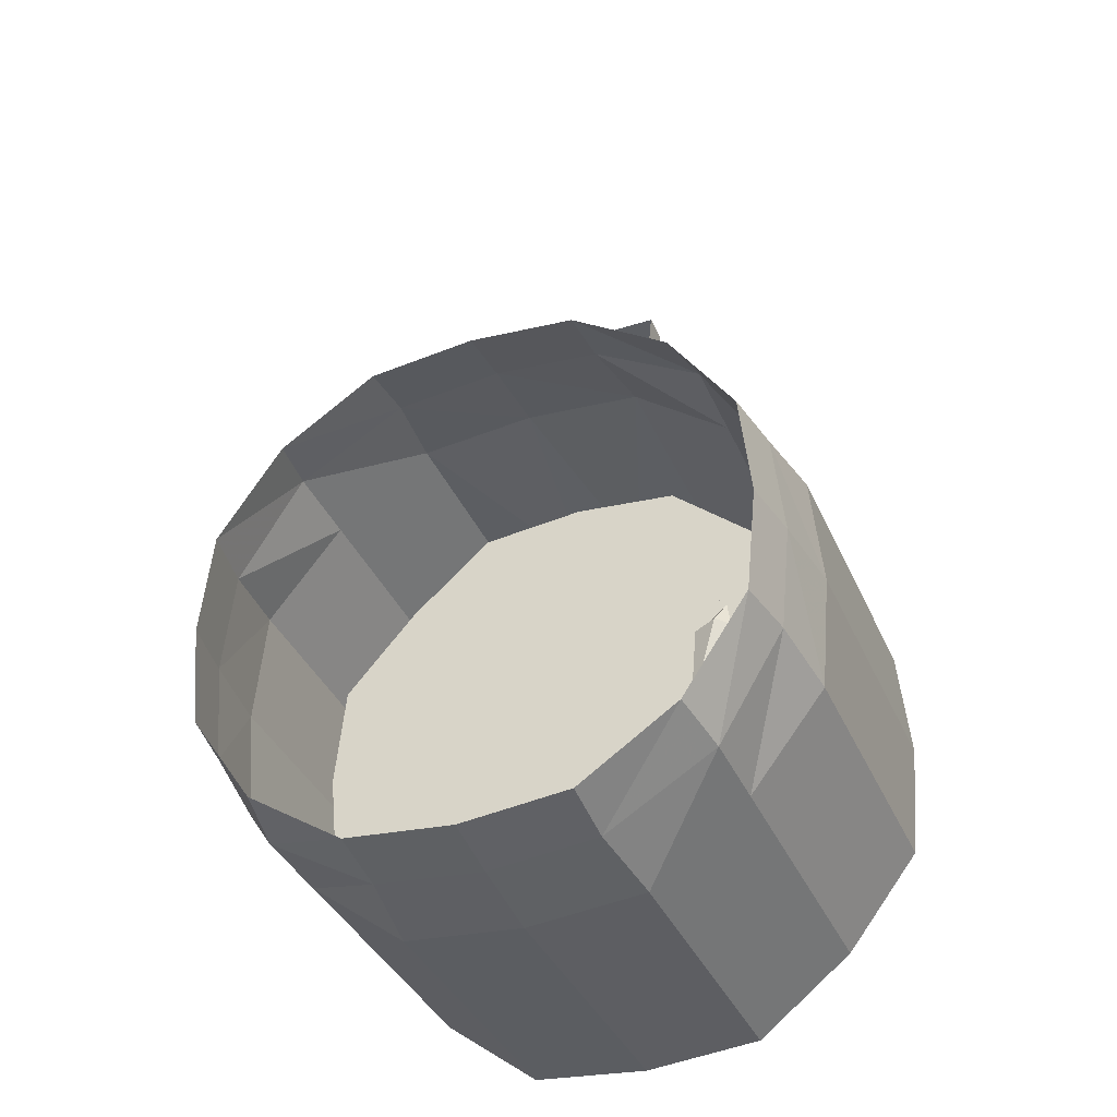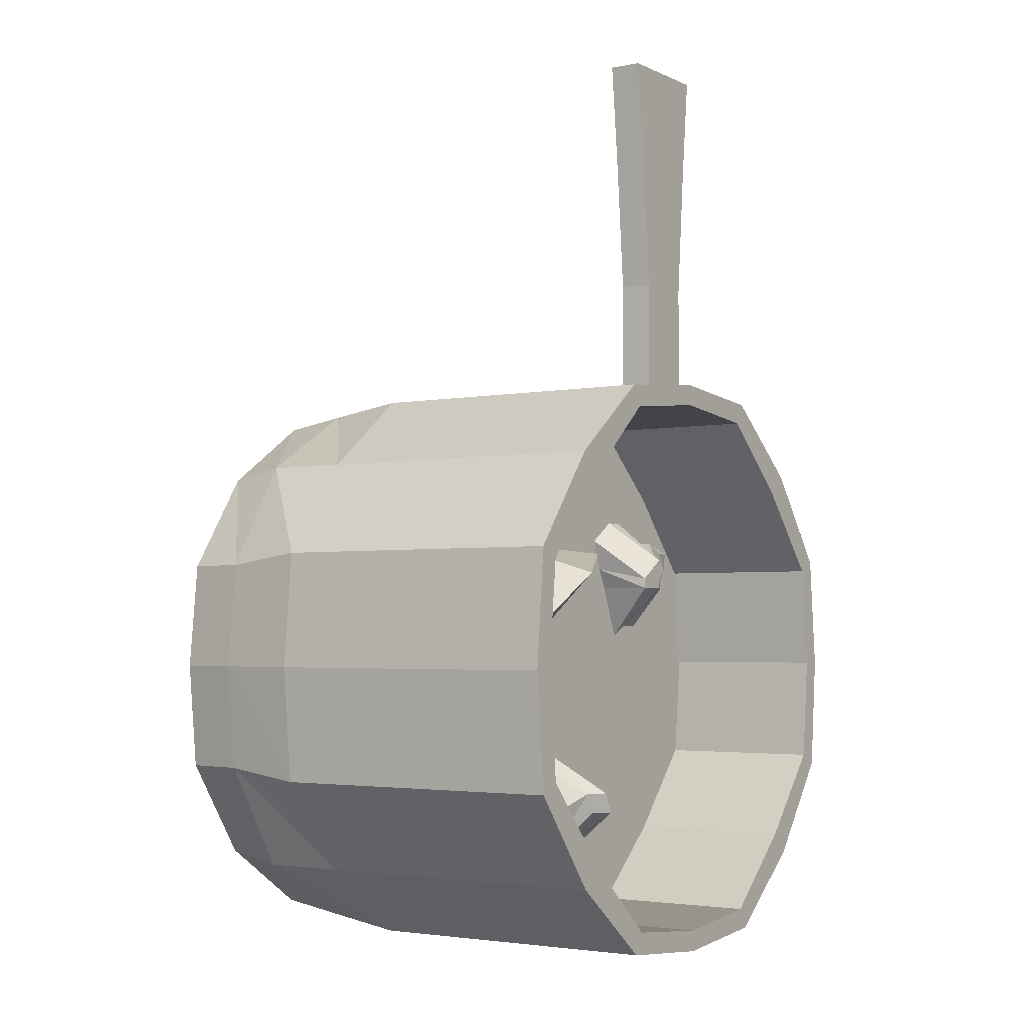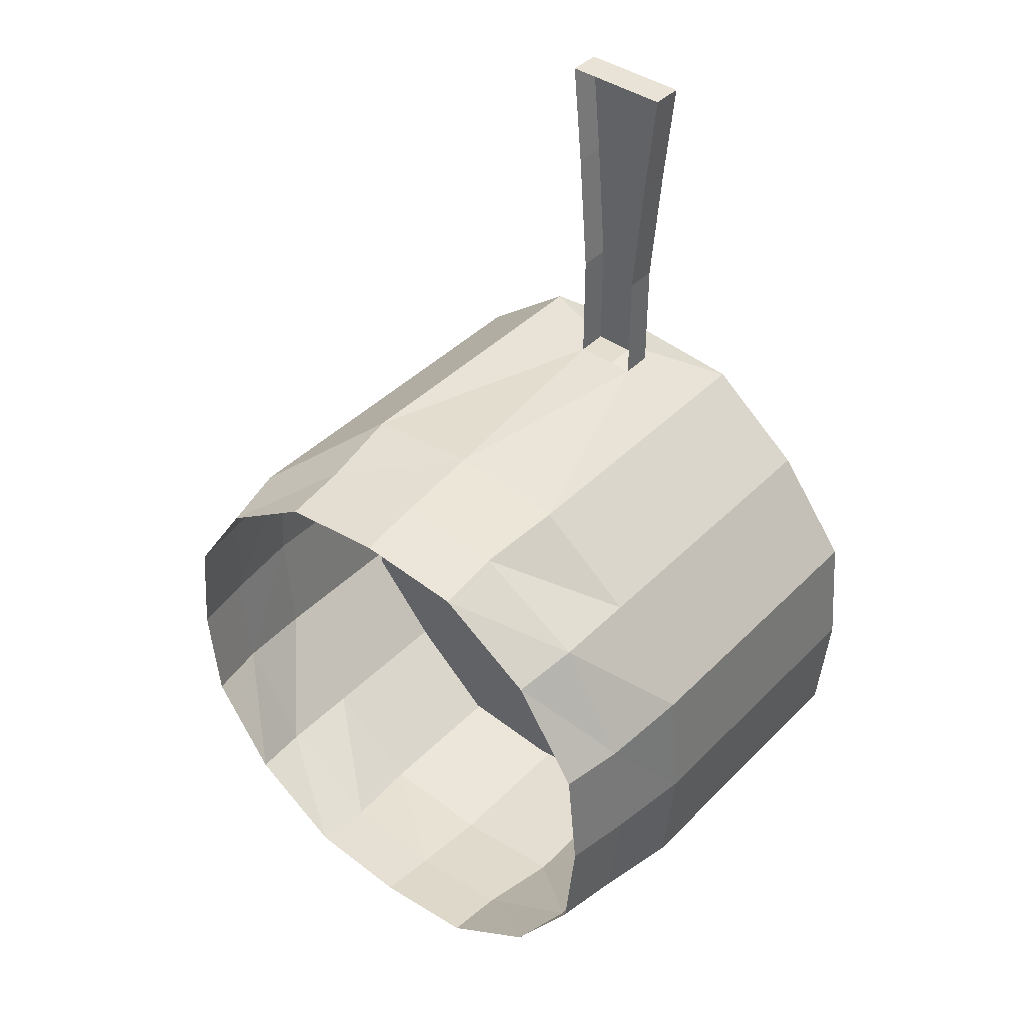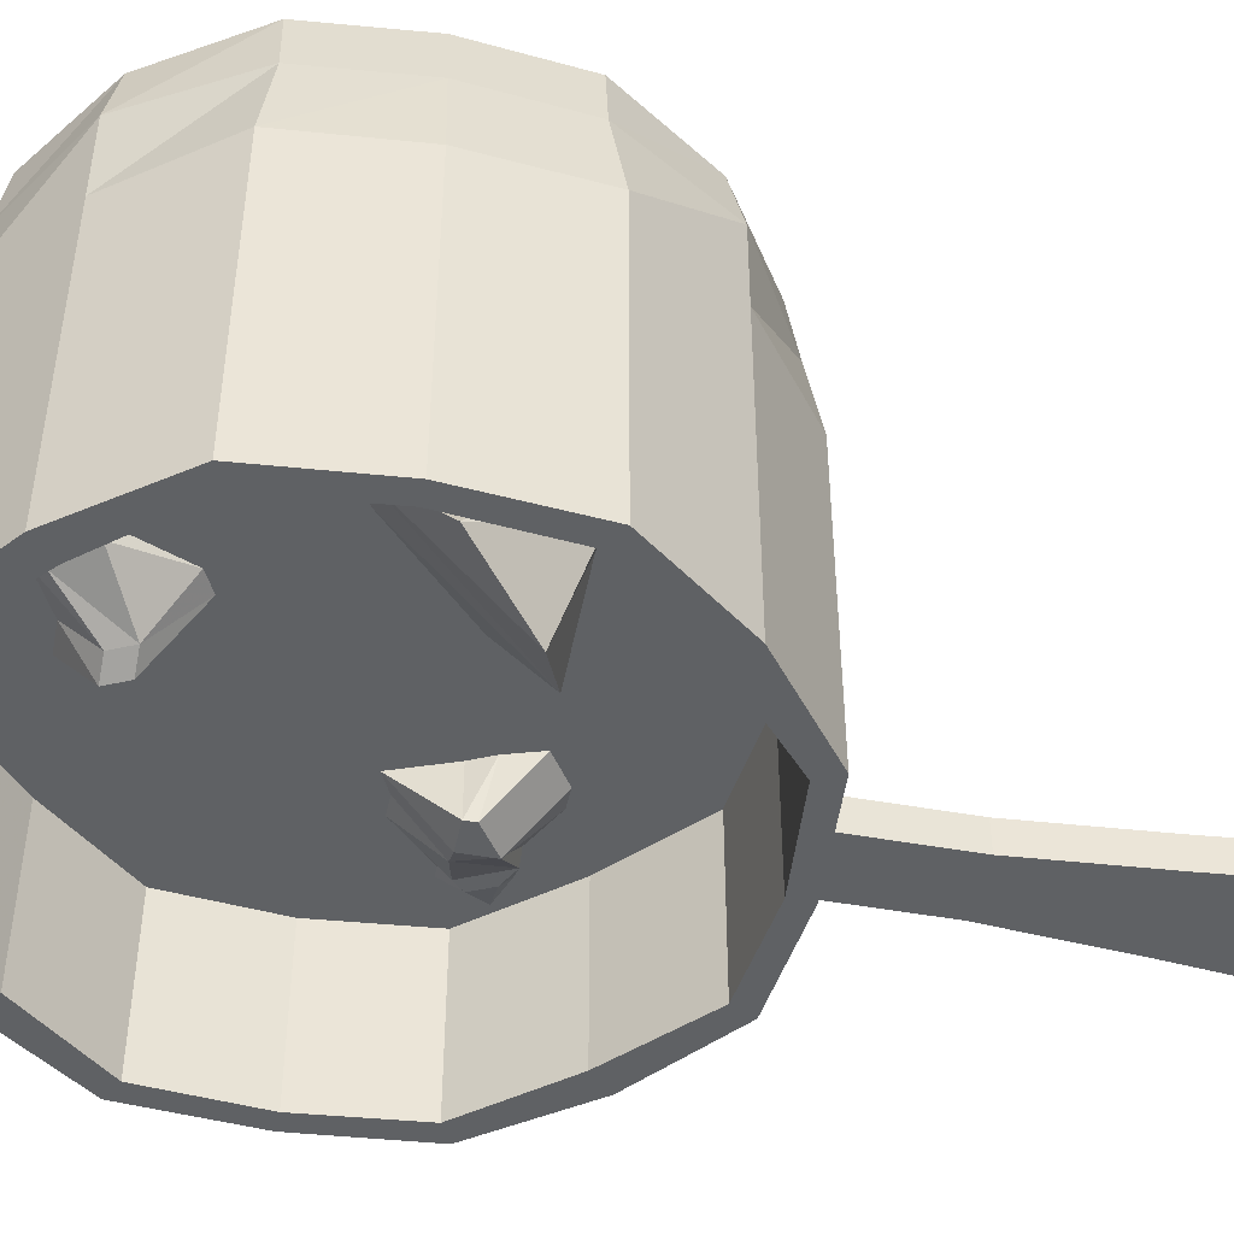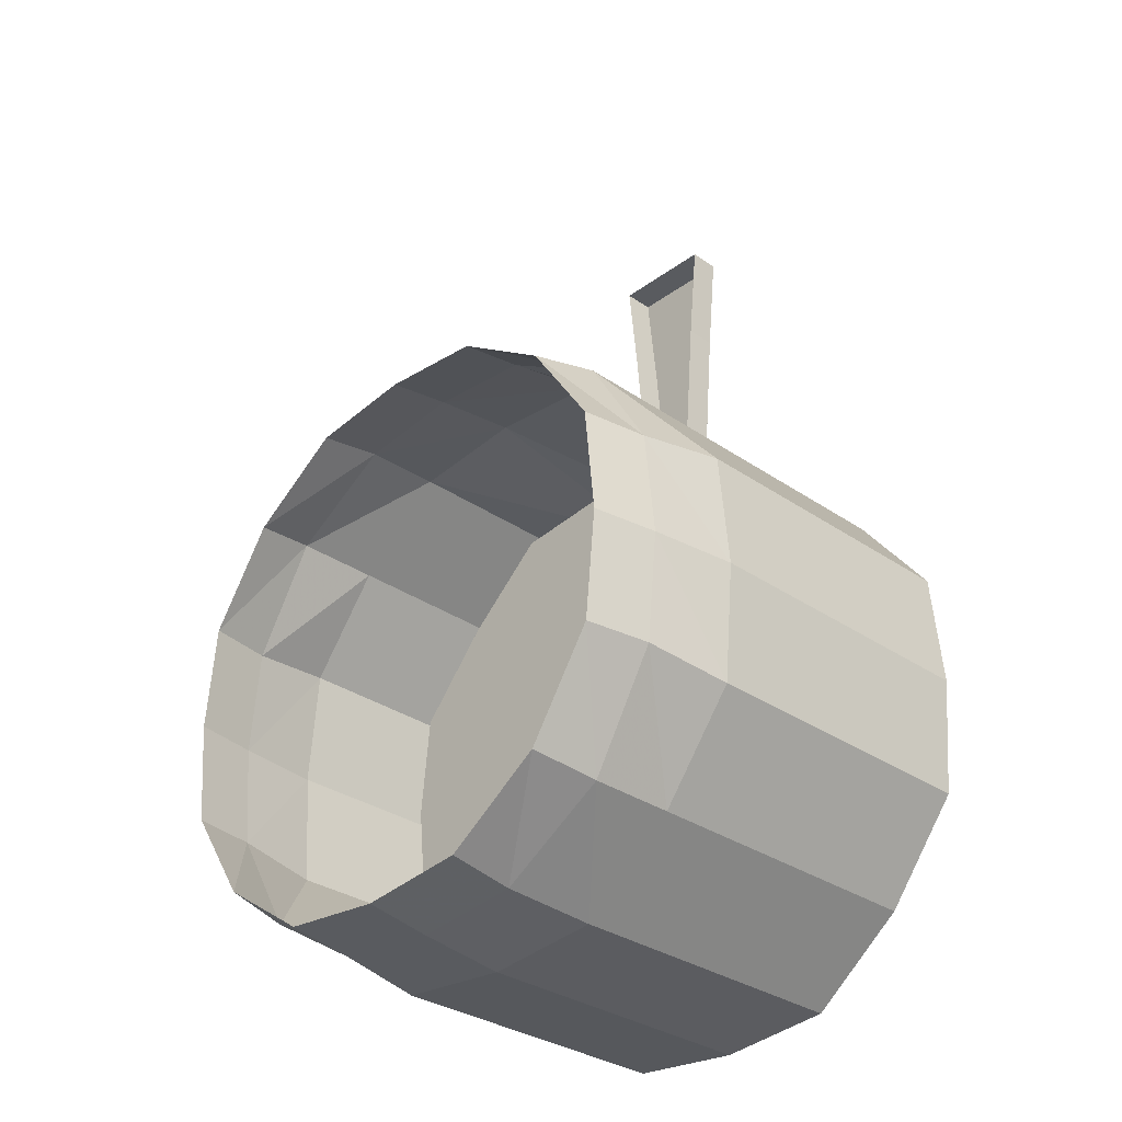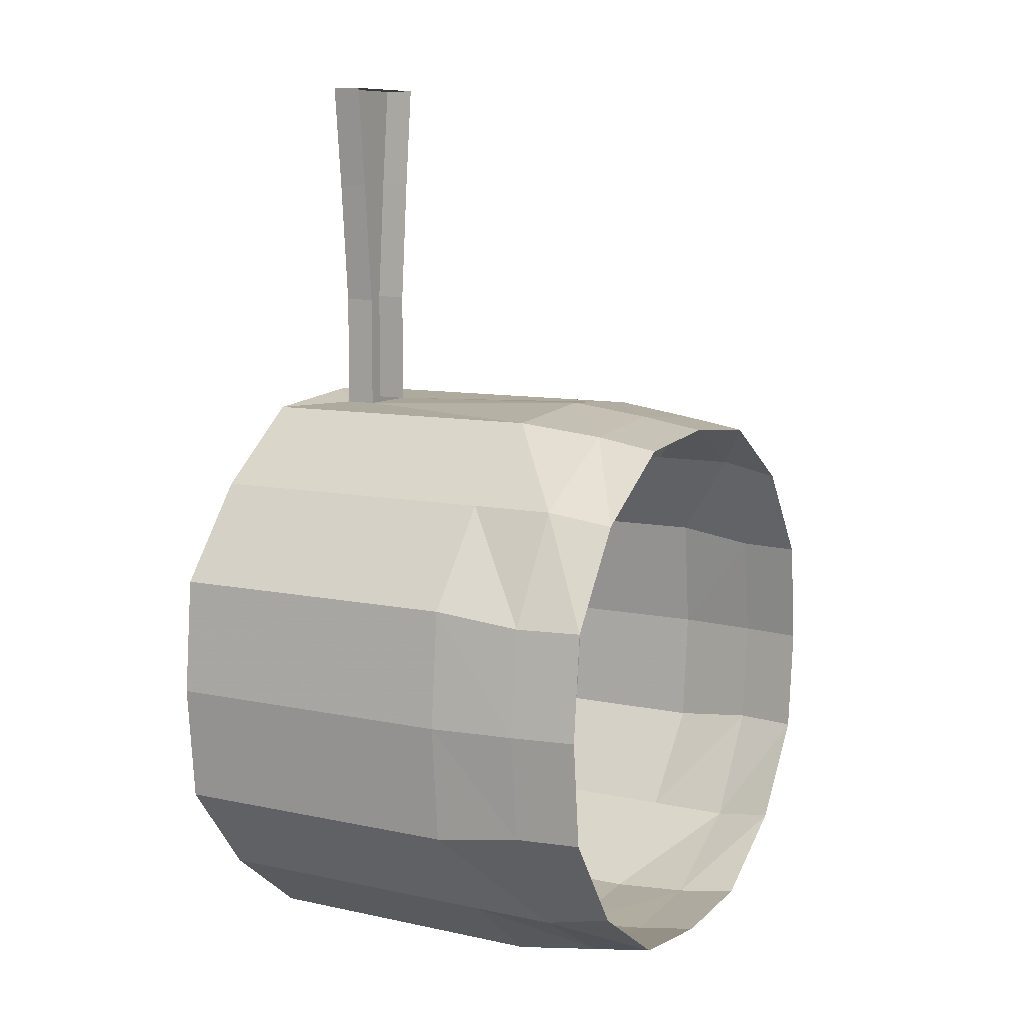
<metadata>
{"format":"obj","ext":"obj","renderer":"f3d","projection":"perspective","resolution":1024,"background":"white","views":[{"elev":-38.0,"azim":-157.9,"up":"+Z"},{"elev":-3.3,"azim":-56.1,"up":"+Z"},{"elev":41.5,"azim":-140.2,"up":"+Z"},{"elev":-46.0,"azim":-101.9,"up":"+Y"},{"elev":-32.0,"azim":-134.1,"up":"+Z"},{"elev":9.2,"azim":120.0,"up":"+Z"}]}
</metadata>
<code>
v 0.2109 -0.8438 0.03125
v 0.1641 -0.8438 0.1094
v 0.1641 -0.9062 0.1094
v 0.2188 -0.9062 0.03906
v 0.2188 -0.8438 -0.04688
v 0.2109 -0.7969 -0.04688
v 0.2031 -0.7969 0.03125
v 0.1562 -0.7969 0.1016
v 0.08594 -0.8438 0.1562
v 0.09375 -0.9062 0.1641
v 0.09375 -1.133 0.1641
v 0.1641 -1.133 0.1094
v 0.2188 -1.133 0.03906
v 0.2266 -0.9062 -0.04688
v 0.2109 -0.8438 -0.125
v 0.2031 -0.7969 -0.125
v 0.007812 -0.8438 0.1641
v 0.007812 -0.9062 0.1719
v 0.03125 -1.086 0.1641
v 0.03125 -1.109 0.1641
v 0.007812 -1.133 0.1719
v 0.007812 -1.133 0.1562
v 0.08594 -1.133 0.1484
v 0.1484 -1.133 0.09375
v 0.2031 -1.133 0.03125
v 0.2266 -1.133 -0.04688
v 0.2188 -0.9062 -0.1328
v 0.1641 -0.8438 -0.2031
v 0.1562 -0.7969 -0.1953
v -0.07031 -0.8438 0.1562
v -0.07812 -0.9062 0.1641
v -0.01562 -1.086 0.1641
v -0.1484 -0.8438 0.1094
v -0.1484 -0.9062 0.1094
v -0.1484 -1.133 0.1094
v -0.07812 -1.133 0.1641
v -0.01562 -1.109 0.1641
v -0.01562 -1.109 0.25
v -0.01562 -1.086 0.25
v -0.02344 -1.109 0.3438
v -0.02344 -1.086 0.3438
v -0.03125 -1.109 0.4219
v -0.03125 -1.086 0.4219
v 0.04688 -1.086 0.4219
v 0.04688 -1.109 0.4219
v 0.03906 -1.109 0.3438
v 0.03906 -1.086 0.3438
v 0.03125 -1.109 0.25
v 0.03125 -1.086 0.25
v -0.1953 -0.8438 0.03125
v -0.2031 -0.9062 0.03906
v -0.2031 -1.133 0.03906
v -0.1875 -1.133 0.03125
v -0.1328 -1.133 0.09375
v -0.07031 -1.133 0.1484
v -0.2031 -0.8438 -0.04688
v -0.2109 -0.9062 -0.04688
v -0.2109 -1.133 -0.04688
v -0.1953 -1.133 -0.04688
v -0.1953 -1.008 -0.04688
v -0.1875 -1.008 0.03125
v -0.1328 -1.008 0.09375
v -0.07031 -1.008 0.1484
v -0.1953 -0.8438 -0.125
v -0.2031 -0.9062 -0.1328
v -0.2031 -1.133 -0.1328
v -0.1875 -1.133 -0.125
v -0.1875 -1.008 -0.125
v 0.2031 -1.008 0.03125
v 0.007812 -1.008 0.1562
v 0.08594 -1.008 0.1484
v 0.1484 -1.008 0.09375
v 0.2109 -1.133 -0.04688
v 0.2188 -1.133 -0.1328
v 0.1641 -0.9062 -0.2031
v 0.08594 -0.8438 -0.25
v 0.08594 -0.7969 -0.2422
v -0.1484 -0.8438 -0.2031
v -0.1484 -0.9062 -0.2031
v -0.1484 -1.133 -0.2031
v -0.1328 -1.133 -0.1875
v -0.1328 -1.008 -0.1875
v -0.07031 -1.008 -0.2422
v 0.007812 -1.008 -0.25
v 0.08594 -1.008 -0.2422
v 0.1484 -1.008 -0.1875
v 0.2031 -1.008 -0.125
v 0.2109 -1.008 -0.04688
v 0.2031 -1.133 -0.125
v 0.1641 -1.133 -0.2031
v 0.09375 -0.9062 -0.2578
v 0.007812 -0.8438 -0.2578
v 0.007812 -0.7969 -0.25
v -0.07031 -0.8438 -0.25
v -0.07812 -0.9062 -0.2578
v -0.07812 -1.133 -0.2578
v -0.07031 -1.133 -0.2422
v 0.007812 -0.9062 -0.2656
v 0.007812 -1.133 -0.2656
v 0.007812 -1.133 -0.25
v 0.09375 -1.133 -0.2578
v 0.08594 -1.133 -0.2422
v 0.1484 -1.133 -0.1875
v 0.08594 -0.7969 0.1484
v 0.007812 -0.7969 0.1562
v -0.07031 -0.7969 0.1484
v -0.1406 -0.7969 0.1016
v -0.1875 -0.7969 0.03125
v -0.1953 -0.7969 -0.04688
v -0.1875 -0.7969 -0.125
v -0.1406 -0.7969 -0.1953
v -0.07031 -0.7969 -0.2422
v -0.05469 -1.086 0.03906
v -0.03125 -1.031 0.007812
v -0.07812 -1.023 0.02344
v -0.09375 -1.031 0.04688
v -0.1016 -1.109 0.02344
v -0.1172 -1.031 -0.0625
v -0.07812 -1.008 -0.05469
v -0.1016 -1 0.01562
v -0.1094 -1.008 0.03125
v -0.1016 -1.008 0.03906
v -0.1094 -1.023 0.03906
v -0.1172 -1.039 0.04688
v -0.1484 -1.086 -0.02344
v -0.1328 -1.031 0.01562
v -0.1328 -1.023 0.007812
v -0.125 -1.023 0.03906
v -0.1172 -1.023 0.04688
v -0.03125 -1.016 -0.125
v -0.04688 -1.016 -0.1641
v -0.04688 -1.023 -0.1719
v -0.007812 -1.047 -0.1484
v -0.01562 -1.016 -0.1172
v 0.007812 -1.055 -0.1484
v 0.01562 -1.016 -0.1328
v 0.02344 -1.016 -0.1406
v 0.01562 -1.055 -0.1641
v 0.03906 -1.016 -0.1875
v 0.01562 -1.016 -0.1875
v 0 -1.047 -0.1641
v -0.01562 -1.016 -0.2031
v -0.02344 -1.023 -0.1953
v -0.02344 -1.016 -0.2109
v -0.03906 -1.023 -0.1875
v -0.0625 -1.016 -0.2031
v -0.04688 -1.023 -0.1875
v -0.05469 -1.016 -0.1719
v 0.08594 -1.016 -0.02344
v 0.1016 -1.016 -0.01562
v 0.09375 -1.055 0.01562
v 0.07031 -1.055 0.01562
v 0.07031 -1.016 0.01562
v 0.0625 -1.016 0.03125
v 0.07031 -1.055 0.02344
v 0.05469 -1.016 0.05469
v 0.07812 -1.016 0.07031
v 0.09375 -1.055 0.03906
v 0.09375 -1.016 0.07031
v 0.1016 -1.047 0.03906
v 0.125 -1.016 0.05469
v 0.1328 -1.023 0.05469
v 0.1484 -1.016 0.05469
v 0.1484 -1.023 0.04688
v 0.1719 -1.016 0.04688
v 0.1562 -1.023 0.03125
v 0.1562 -1.016 0.01562
v 0.1484 -1.016 0.01562
v 0.1484 -1.023 0.02344
v 0.1172 -1.016 -0.01562
v 0.1094 -1.047 0.01562
f 1 2 3
f 1 3 4
f 1 4 5
f 2 9 10
f 2 10 3
f 4 14 5
f 5 14 15
f 9 17 18
f 9 18 10
f 14 27 15
f 15 27 28
f 17 30 31
f 17 31 18
f 30 33 34
f 30 34 31
f 33 50 51
f 33 51 34
f 50 56 57
f 50 57 51
f 56 64 65
f 56 65 57
f 27 75 28
f 28 75 76
f 64 78 79
f 64 79 65
f 75 91 76
f 76 91 92
f 78 94 95
f 78 95 79
f 94 92 98
f 94 98 95
f 92 91 98
f 1 5 6
f 1 6 7
f 1 7 2
f 2 7 8
f 2 8 9
f 5 15 16
f 5 16 6
f 15 28 29
f 15 29 16
f 28 76 77
f 28 77 29
f 76 92 93
f 76 93 77
f 9 8 104
f 9 104 17
f 17 104 105
f 17 105 30
f 30 105 106
f 30 106 33
f 33 106 107
f 33 107 50
f 50 107 108
f 50 108 56
f 56 108 109
f 56 109 64
f 64 109 110
f 64 110 78
f 78 110 111
f 78 111 94
f 94 111 112
f 94 112 92
f 92 112 93
f 3 10 11
f 3 11 12
f 3 12 4
f 4 12 13
f 4 13 14
f 10 18 19
f 10 19 11
f 11 19 20
f 11 20 21
f 13 26 14
f 14 26 27
f 18 31 32
f 18 32 19
f 31 34 35
f 31 35 36
f 31 36 37
f 31 37 32
f 32 37 38
f 32 38 39
f 39 38 40
f 39 40 41
f 41 40 42
f 41 42 43
f 43 42 44
f 44 42 45
f 44 45 46
f 44 46 47
f 47 46 48
f 47 48 49
f 49 48 20
f 49 20 19
f 34 51 52
f 34 52 35
f 36 21 20
f 36 20 37
f 51 57 58
f 51 58 52
f 53 59 60
f 53 60 61
f 53 61 54
f 54 61 62
f 54 62 55
f 55 62 63
f 55 63 22
f 57 65 66
f 57 66 58
f 59 67 68
f 59 68 60
f 63 70 22
f 22 70 23
f 23 70 71
f 23 71 24
f 24 71 72
f 24 72 25
f 25 72 69
f 25 69 73
f 26 74 27
f 27 74 75
f 65 79 80
f 65 80 66
f 67 81 82
f 67 82 68
f 69 88 73
f 73 88 89
f 74 90 75
f 75 90 91
f 79 95 96
f 79 96 80
f 81 97 83
f 81 83 82
f 95 98 99
f 95 99 96
f 97 100 84
f 97 84 83
f 98 91 101
f 98 101 99
f 100 102 85
f 100 85 84
f 91 90 101
f 102 103 86
f 102 86 85
f 103 89 87
f 103 87 86
f 89 88 87
f 11 21 22
f 11 22 23
f 11 23 12
f 12 23 24
f 12 24 13
f 13 24 25
f 13 25 26
f 35 52 53
f 35 53 54
f 35 54 36
f 36 54 55
f 36 55 21
f 37 20 48
f 37 48 38
f 38 48 46
f 38 46 40
f 40 46 45
f 40 45 42
f 52 58 59
f 52 59 53
f 55 22 21
f 58 66 67
f 58 67 59
f 25 73 26
f 26 73 74
f 66 80 81
f 66 81 67
f 73 89 74
f 74 89 90
f 80 96 97
f 80 97 81
f 96 99 100
f 96 100 97
f 99 101 102
f 99 102 100
f 101 90 103
f 101 103 102
f 90 89 103
f 60 68 69
f 60 69 61
f 61 69 62
f 62 69 63
f 63 69 70
f 68 82 69
f 69 82 83
f 69 83 84
f 69 84 85
f 69 85 86
f 69 86 87
f 69 87 88
f 69 72 71
f 69 71 70
f 113 114 115
f 113 115 116
f 113 116 117
f 114 119 120
f 114 120 115
f 116 124 117
f 117 124 125
f 118 125 126
f 118 126 127
f 118 127 119
f 119 127 120
f 125 124 126
f 113 117 118
f 113 118 119
f 113 119 114
f 117 125 118
f 115 120 121
f 115 121 122
f 115 122 116
f 116 122 123
f 116 123 124
f 120 127 121
f 121 127 128
f 121 128 123
f 121 123 122
f 126 124 129
f 126 129 128
f 126 128 127
f 124 123 129
f 129 123 128
f 130 131 132
f 130 132 133
f 140 141 142
f 142 141 143
f 144 145 146
f 146 145 147
f 146 147 148
f 132 143 133
f 133 143 141
f 149 150 151
f 149 151 152
f 156 155 157
f 157 155 158
f 159 160 161
f 161 160 162
f 163 164 165
f 165 164 166
f 165 166 167
f 168 169 170
f 170 169 171
f 151 158 152
f 152 158 155
f 171 169 162
f 171 162 160
f 130 133 134
f 134 133 135
f 139 138 140
f 140 138 141
f 142 143 144
f 144 143 145
f 148 147 131
f 131 147 132
f 132 147 145
f 132 145 143
f 133 141 135
f 135 141 138
f 157 158 159
f 159 158 160
f 161 162 163
f 163 162 164
f 167 166 168
f 168 166 169
f 170 171 150
f 150 171 151
f 151 171 160
f 151 160 158
f 169 166 164
f 169 164 162
f 134 135 136
f 136 135 137
f 137 135 138
f 137 138 139
f 149 152 153
f 153 152 154
f 154 152 155
f 154 155 156

</code>
